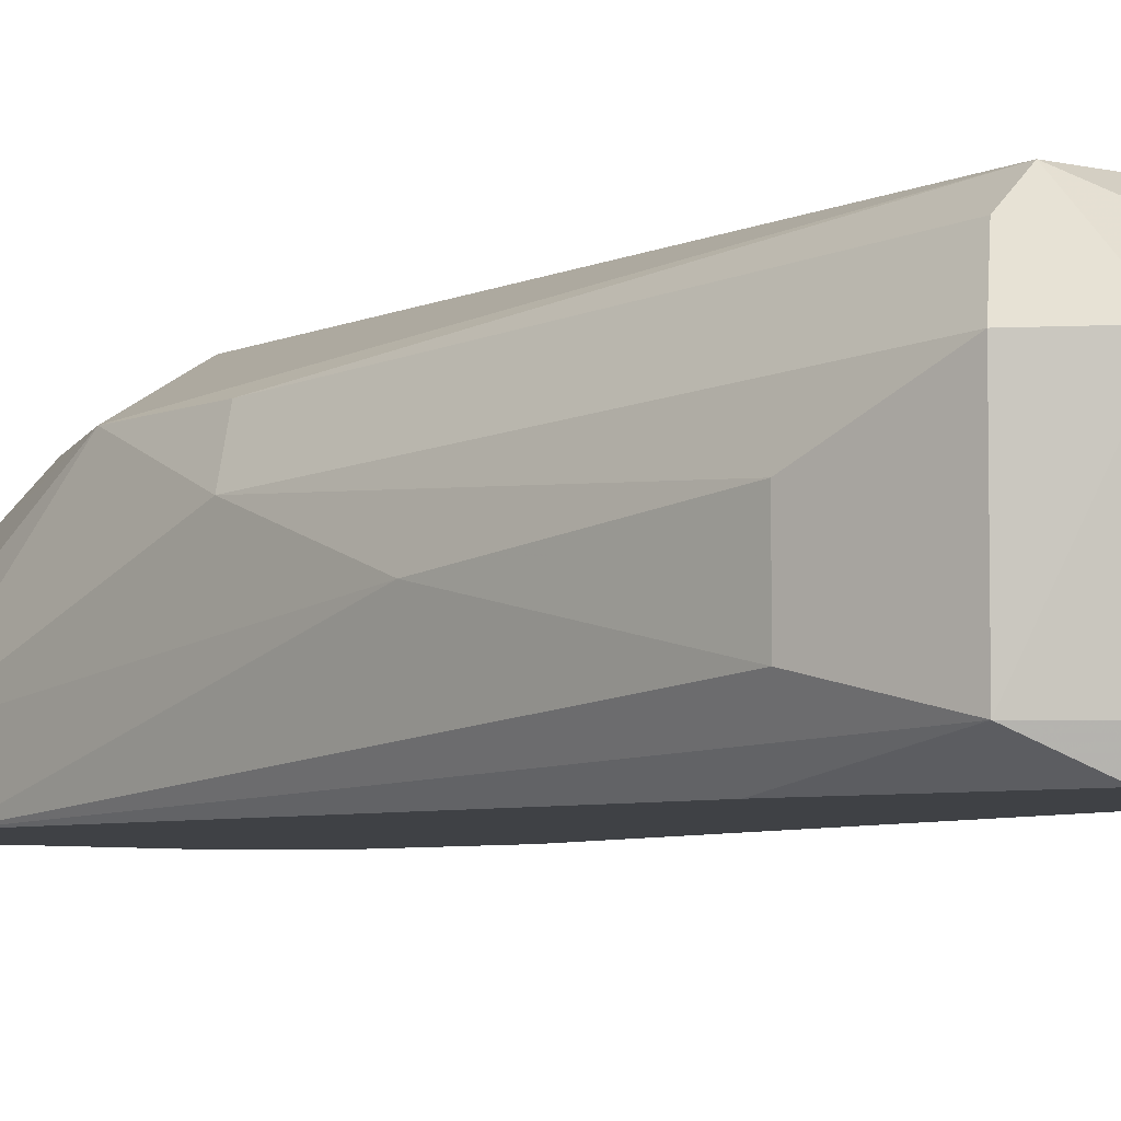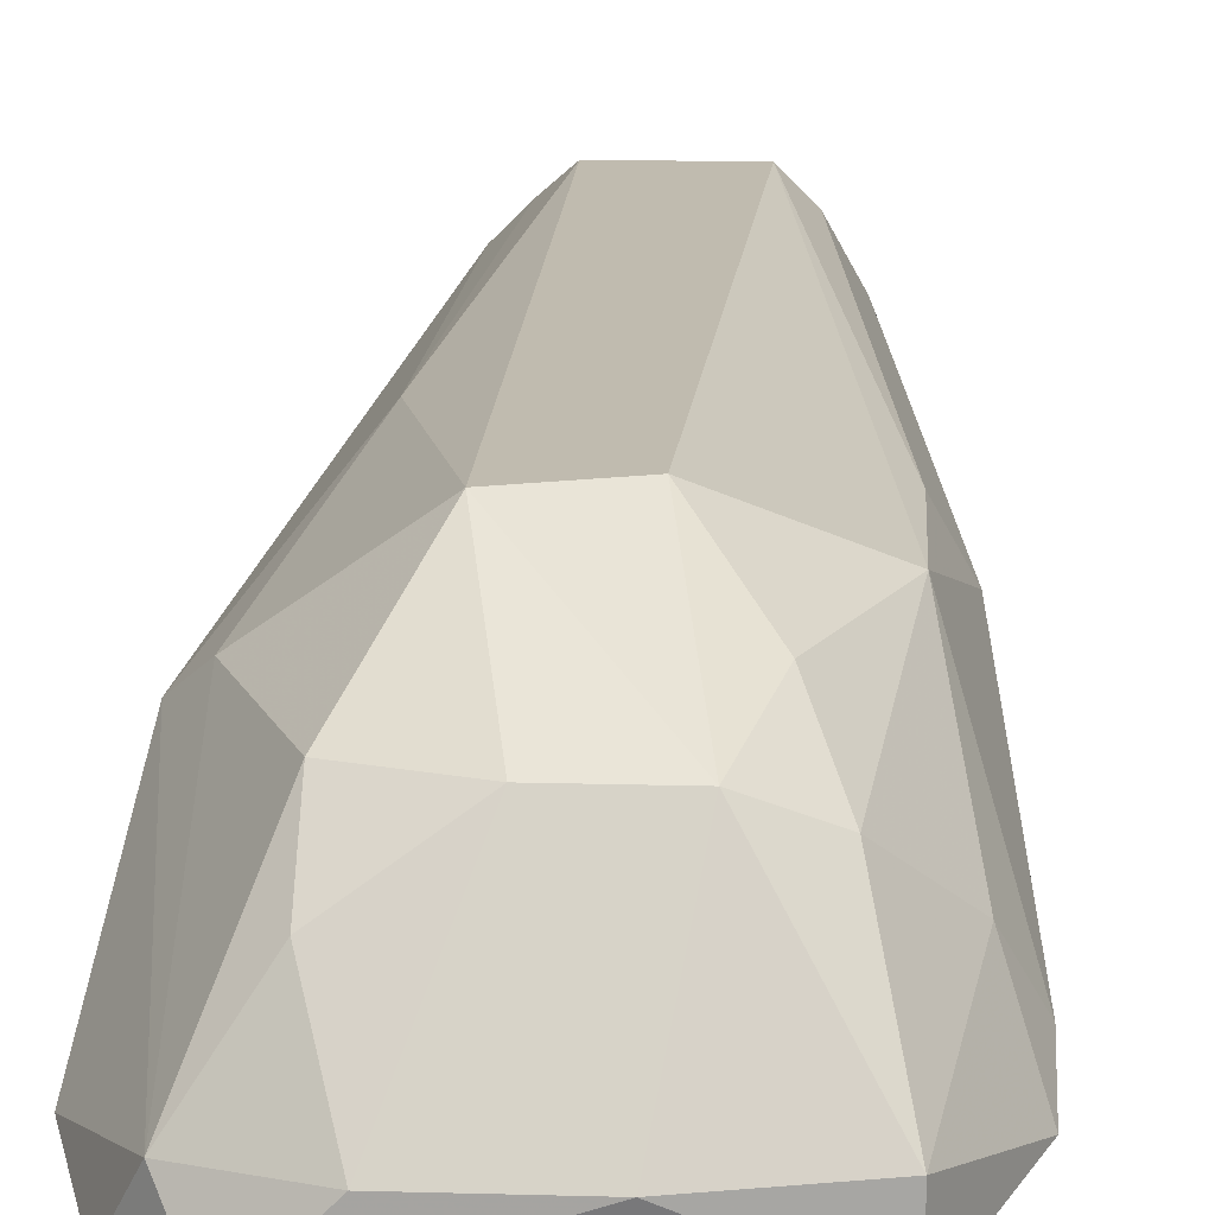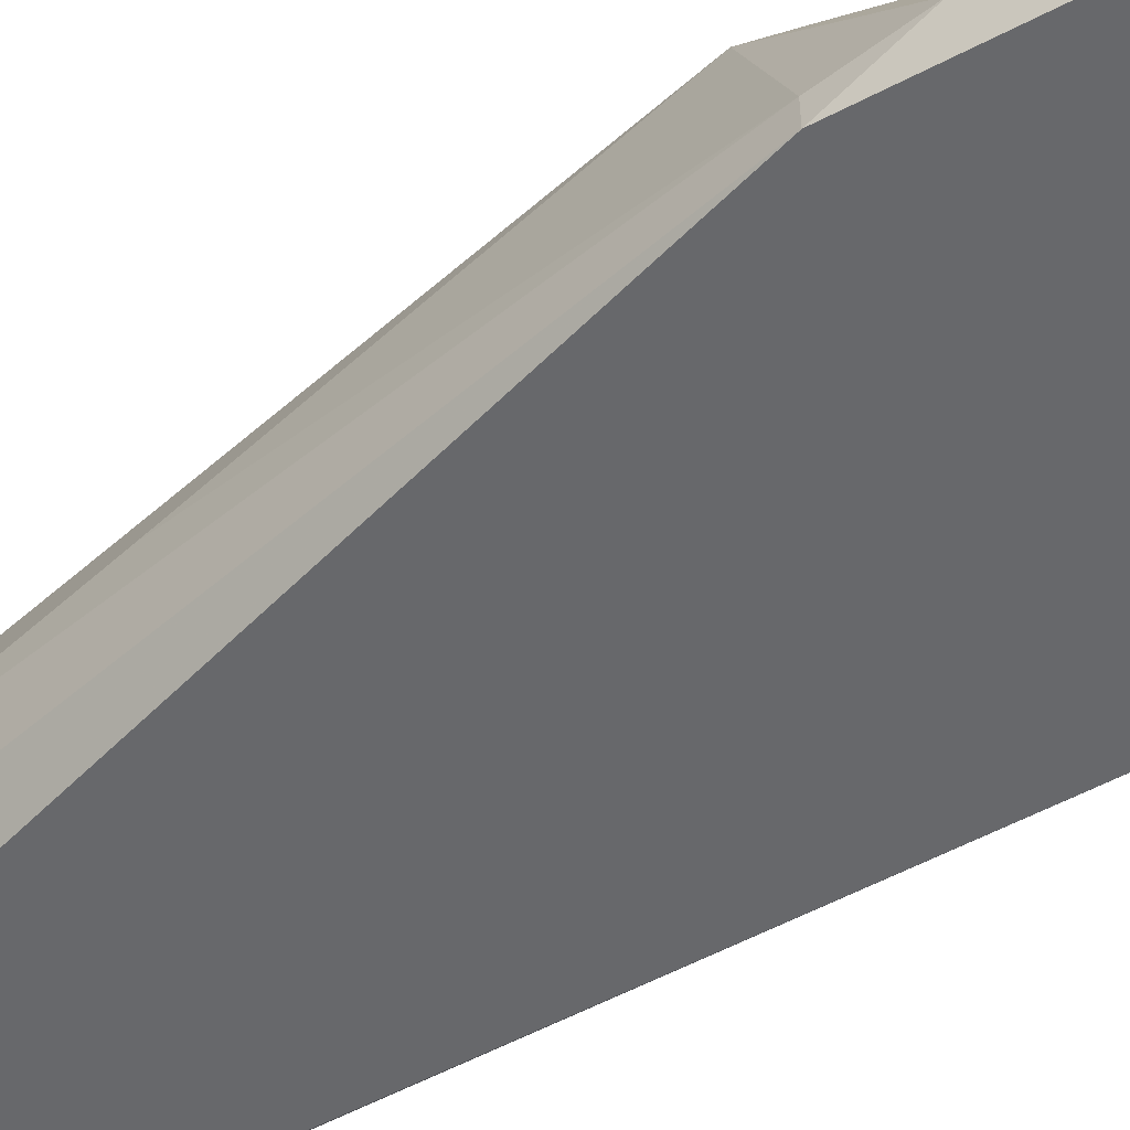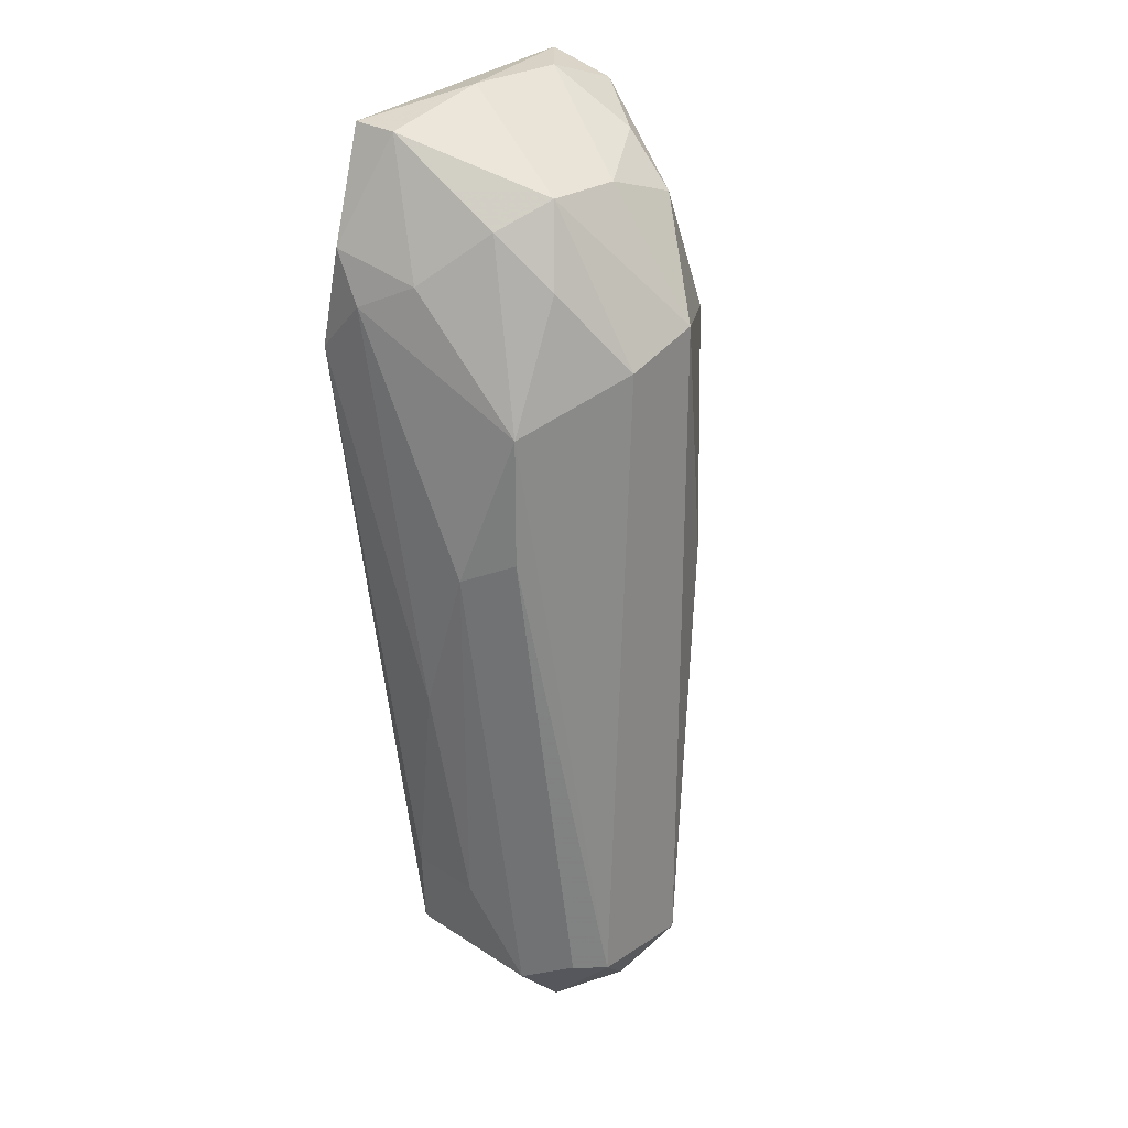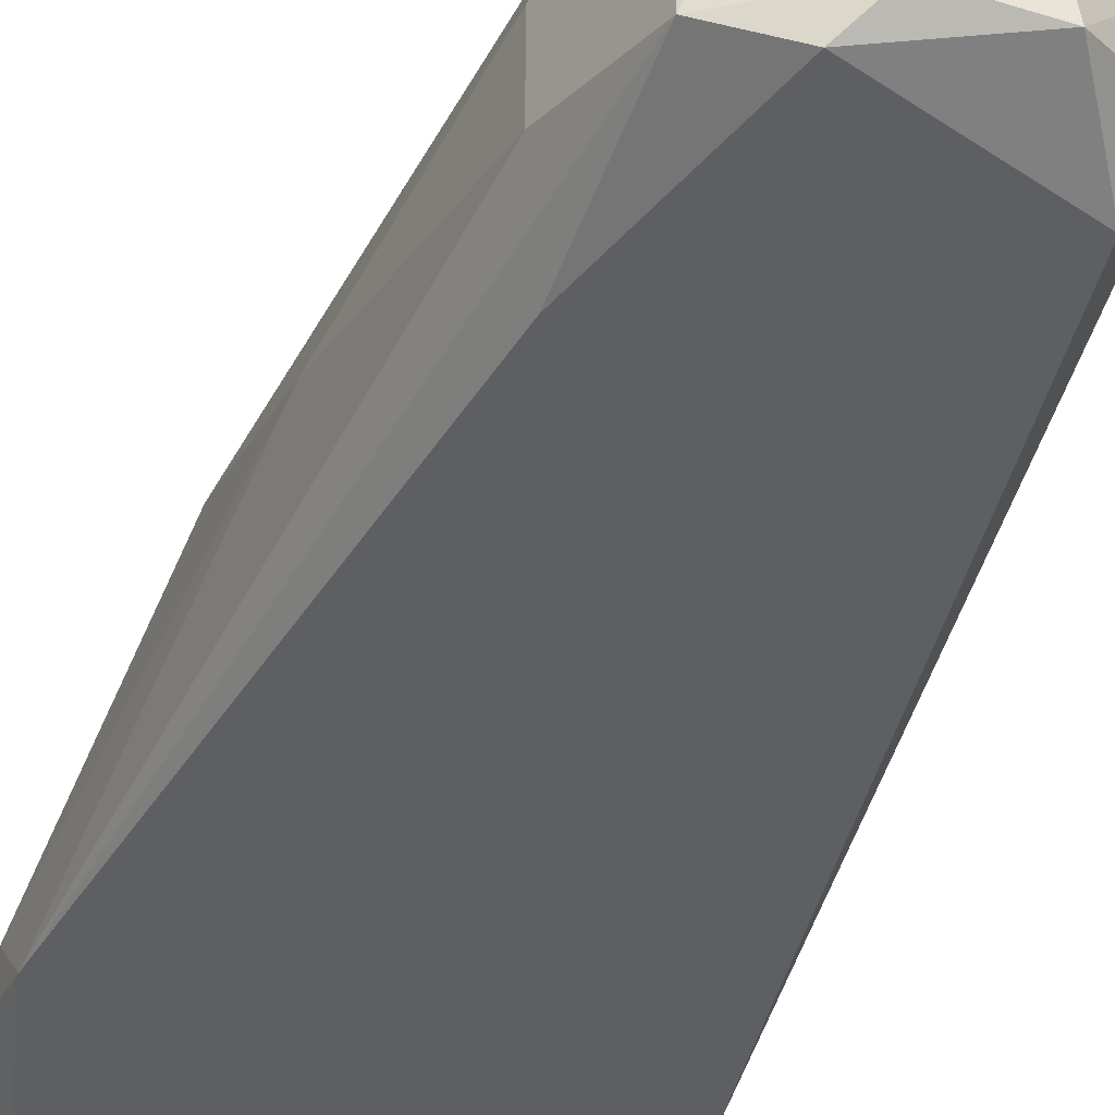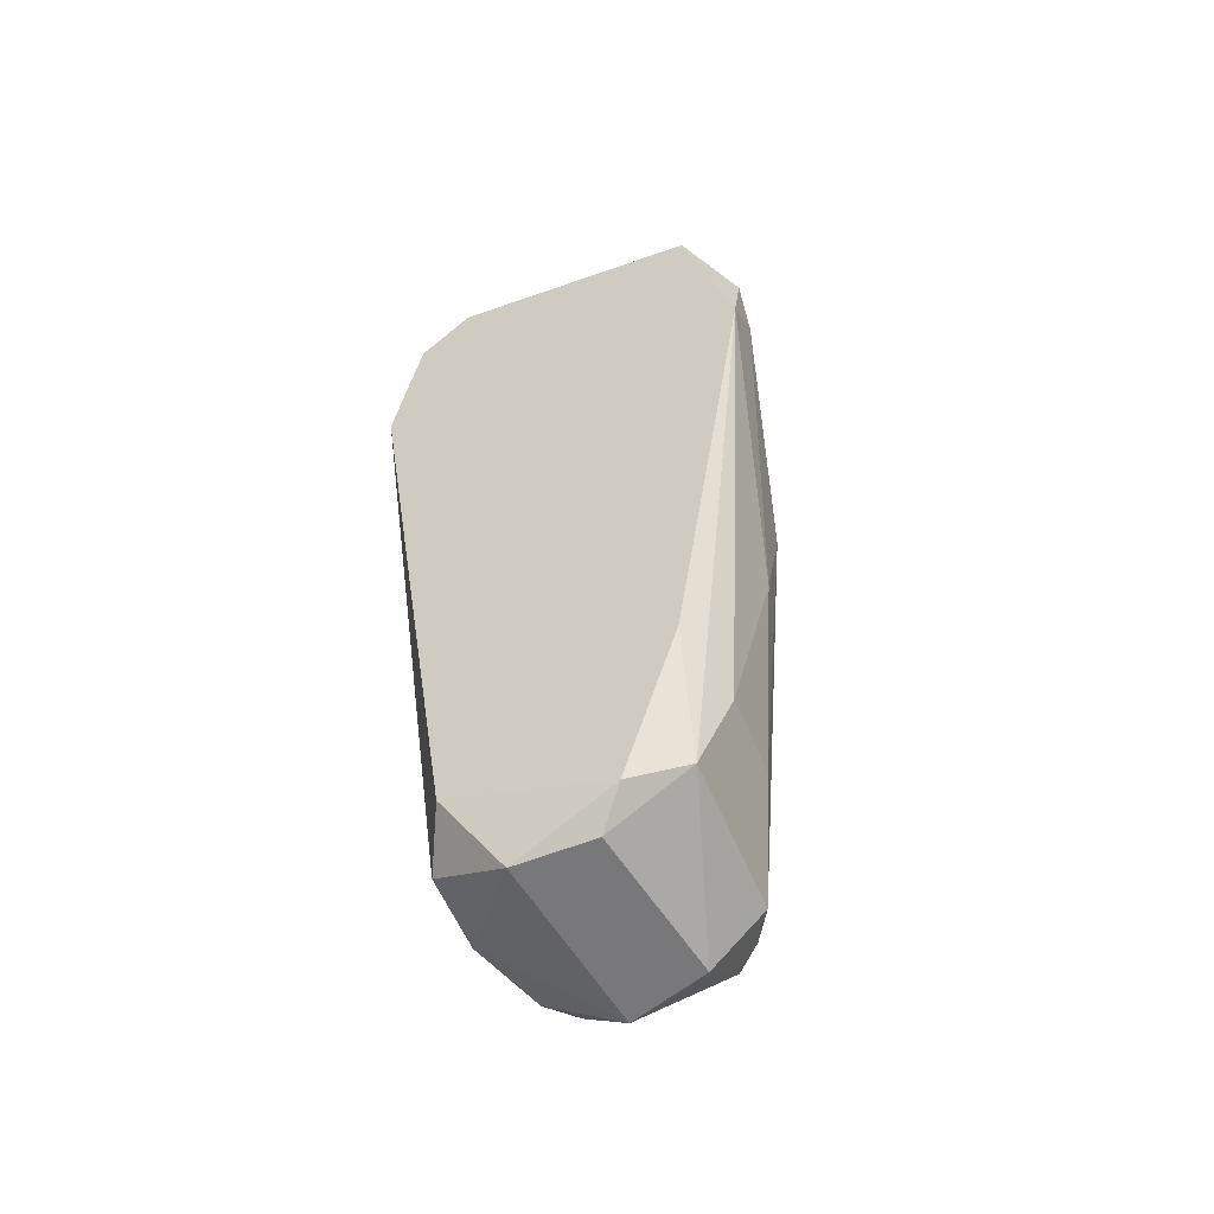
<metadata>
{"format":"obj","ext":"obj","renderer":"f3d","projection":"perspective","resolution":1024,"background":"white","views":[{"elev":-5.5,"azim":-36.6,"up":"+Z"},{"elev":16.0,"azim":-176.7,"up":"+Z"},{"elev":-52.4,"azim":129.0,"up":"+Z"},{"elev":27.3,"azim":-45.2,"up":"+Y"},{"elev":-40.7,"azim":-20.8,"up":"+Z"},{"elev":-57.5,"azim":-157.5,"up":"+Y"}]}
</metadata>
<code>
v -0.004193 0.04639 0.06041
v -0.004193 0.008289 0.06172
v -0.009451 0.04508 0.05253
v -0.009451 0.0477 0.05121
v -0.009451 0.04245 0.0499
v 0.01026 0.04377 0.05121
v 0.01026 0.04377 0.0499
v 0.01026 0.0477 0.05121
v 0.003687 0.006974 0.06172
v 0.003687 0.05428 0.05253
v -0.008135 0.02406 0.05516
v -0.008135 0.03193 0.05778
v -0.008135 0.04639 0.05516
v 0.008943 0.04114 0.05778
v 0.008943 0.05165 0.0499
v -0.002879 0.05034 0.0591
v -0.002879 0.005659 0.0499
v -0.002879 0.004344 0.0591
v -0.002879 0.008289 0.06304
v 0.005001 0.03062 0.06172
v 0.005001 0.006974 0.06041
v 0.005001 0.05165 0.05647
v 0.005001 0.04902 0.0591
v 0.005001 0.008289 0.0499
v -0.006821 0.03325 0.06041
v -0.006821 0.03982 0.06041
v -0.006821 0.05297 0.05253
v -0.006821 0.05297 0.0499
v -0.006821 0.01223 0.05647
v -0.006821 0.01223 0.05253
v -0.001565 0.05428 0.05253
v -0.001565 0.04245 0.06304
v -0.001565 0.004344 0.05121
v 0.001059 0.05034 0.0591
v 0.001059 0.004344 0.06041
v 0.006315 0.006974 0.05647
v 0.006315 0.006974 0.05253
v 0.006315 0.05428 0.0499
v -0.005507 0.006974 0.0591
v -0.005507 0.006974 0.05121
v -0.005507 0.01486 0.0499
v -0.005507 0.04902 0.05778
v 0.007631 0.02143 0.05647
v 0.007631 0.05297 0.05253
v 0.007631 0.04245 0.0591
v 0.002373 0.04377 0.06304
v 0.002373 0.004344 0.05121
v 0.002373 0.008289 0.06304
f 25 12 2
f 41 5 15
f 41 15 24
f 15 5 28
f 24 15 7
f 24 7 37
f 5 41 40
f 19 46 32
f 26 19 32
f 5 11 3
f 32 46 16
f 46 19 48
f 19 35 48
f 35 9 48
f 43 14 21
f 9 35 21
f 46 48 20
f 48 9 20
f 21 14 20
f 9 21 20
f 26 3 12
f 3 11 12
f 42 16 27
f 5 40 30
f 40 39 30
f 11 5 30
f 41 24 17
f 40 41 17
f 33 40 17
f 24 37 47
f 35 33 47
f 17 24 47
f 33 17 47
f 19 39 18
f 39 40 18
f 40 33 18
f 35 19 18
f 33 35 18
f 37 7 36
f 43 21 36
f 21 35 36
f 47 37 36
f 35 47 36
f 15 28 38
f 38 10 44
f 10 22 44
f 22 23 44
f 15 38 44
f 7 15 8
f 15 44 8
f 44 14 8
f 19 26 25
f 26 12 25
f 16 10 31
f 28 27 31
f 27 16 31
f 38 28 31
f 10 38 31
f 28 5 4
f 5 3 4
f 27 28 4
f 46 20 45
f 20 14 45
f 23 46 45
f 14 44 45
f 44 23 45
f 14 43 6
f 43 36 6
f 36 7 6
f 7 8 6
f 8 14 6
f 42 26 1
f 26 32 1
f 16 42 1
f 32 16 1
f 39 12 29
f 12 11 29
f 30 39 29
f 11 30 29
f 16 46 34
f 22 10 34
f 10 16 34
f 46 23 34
f 23 22 34
f 26 42 13
f 3 26 13
f 42 27 13
f 4 3 13
f 27 4 13
f 39 19 2
f 12 39 2
f 19 25 2

</code>
